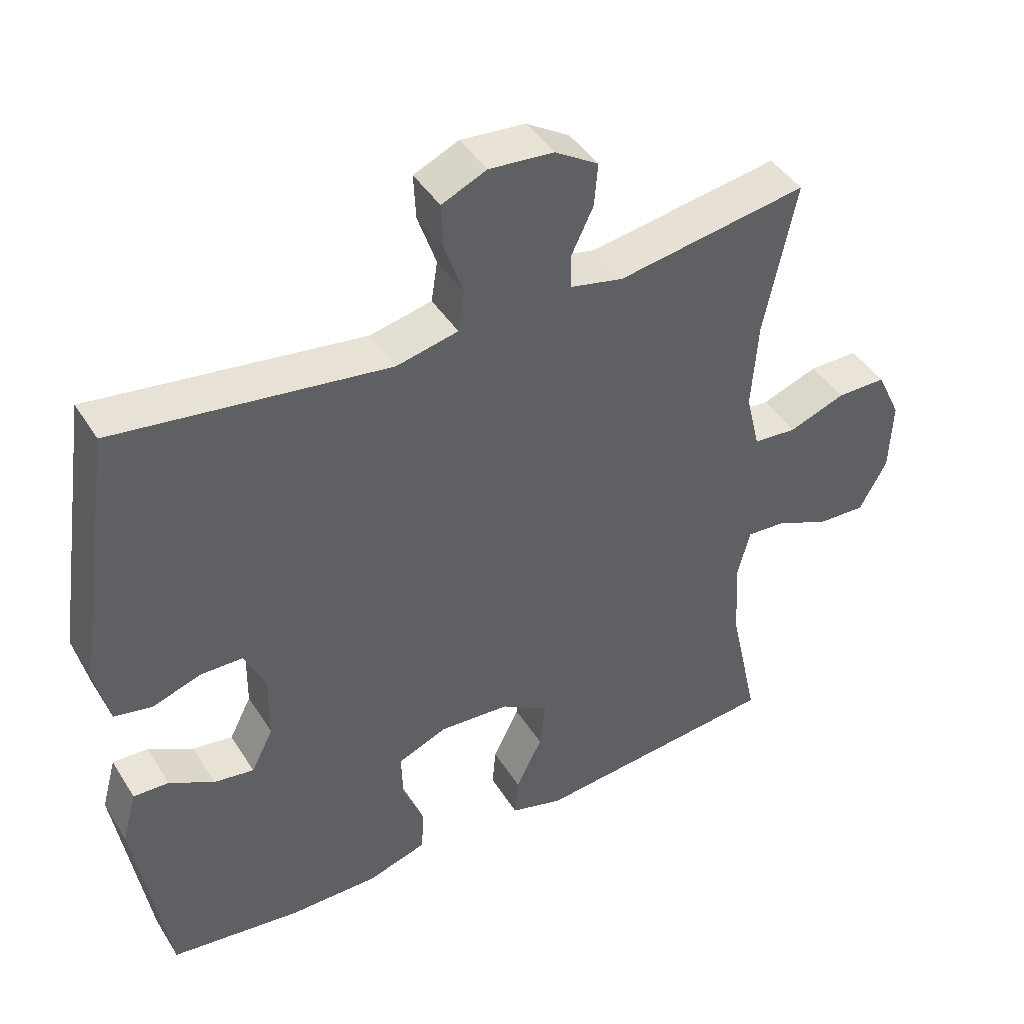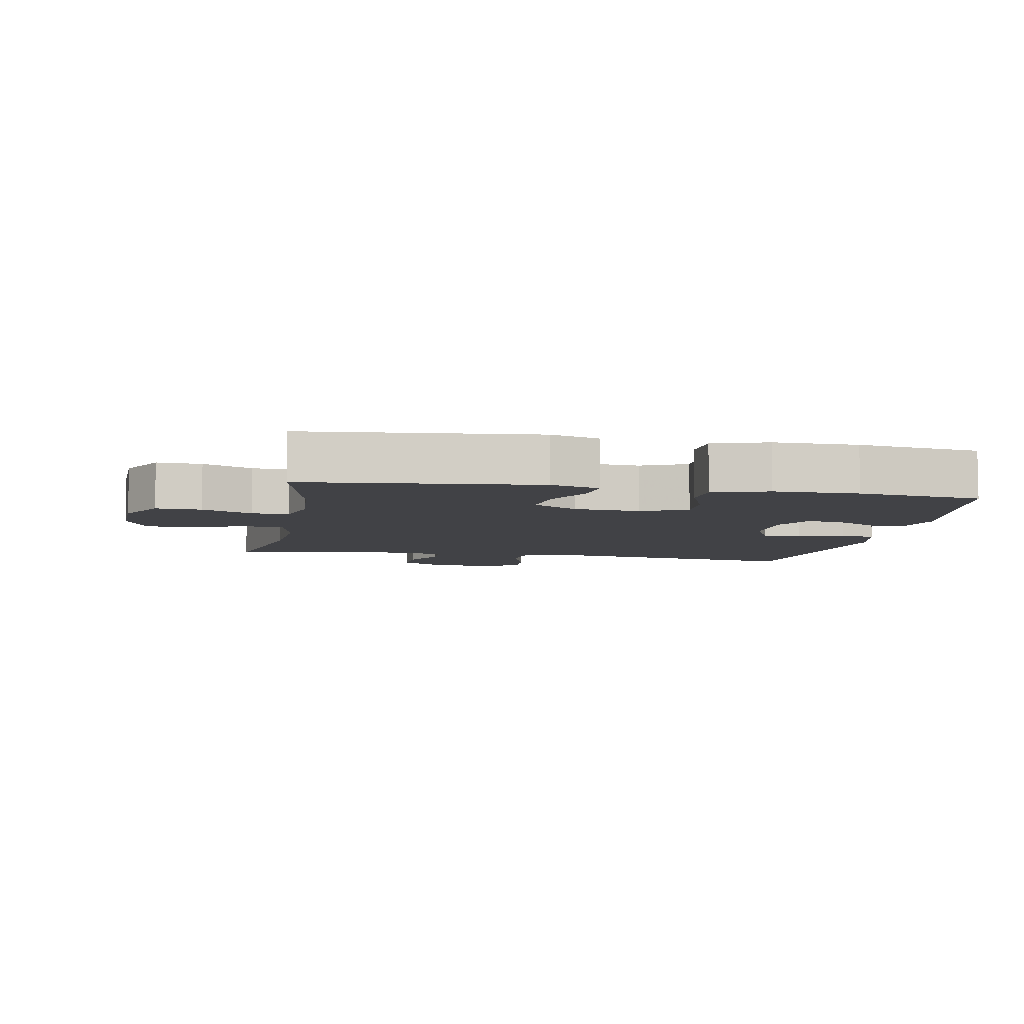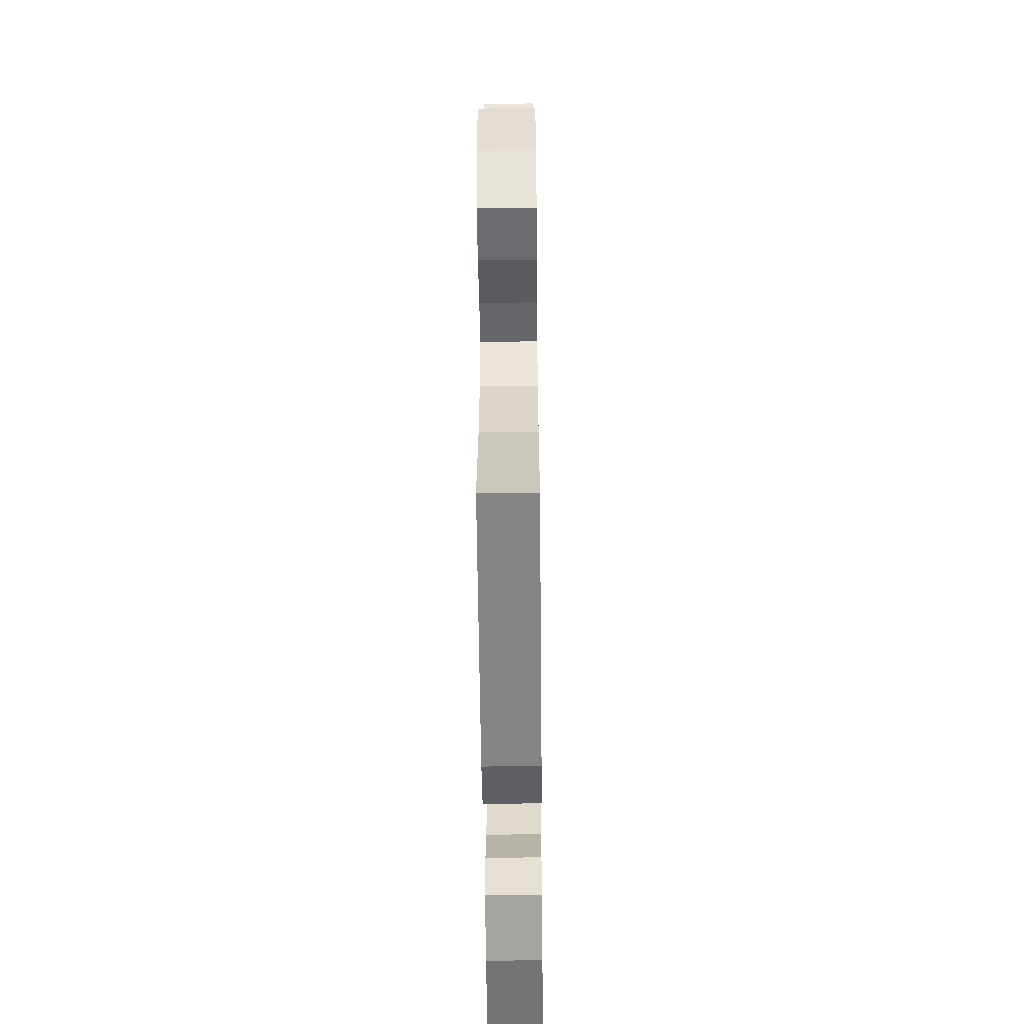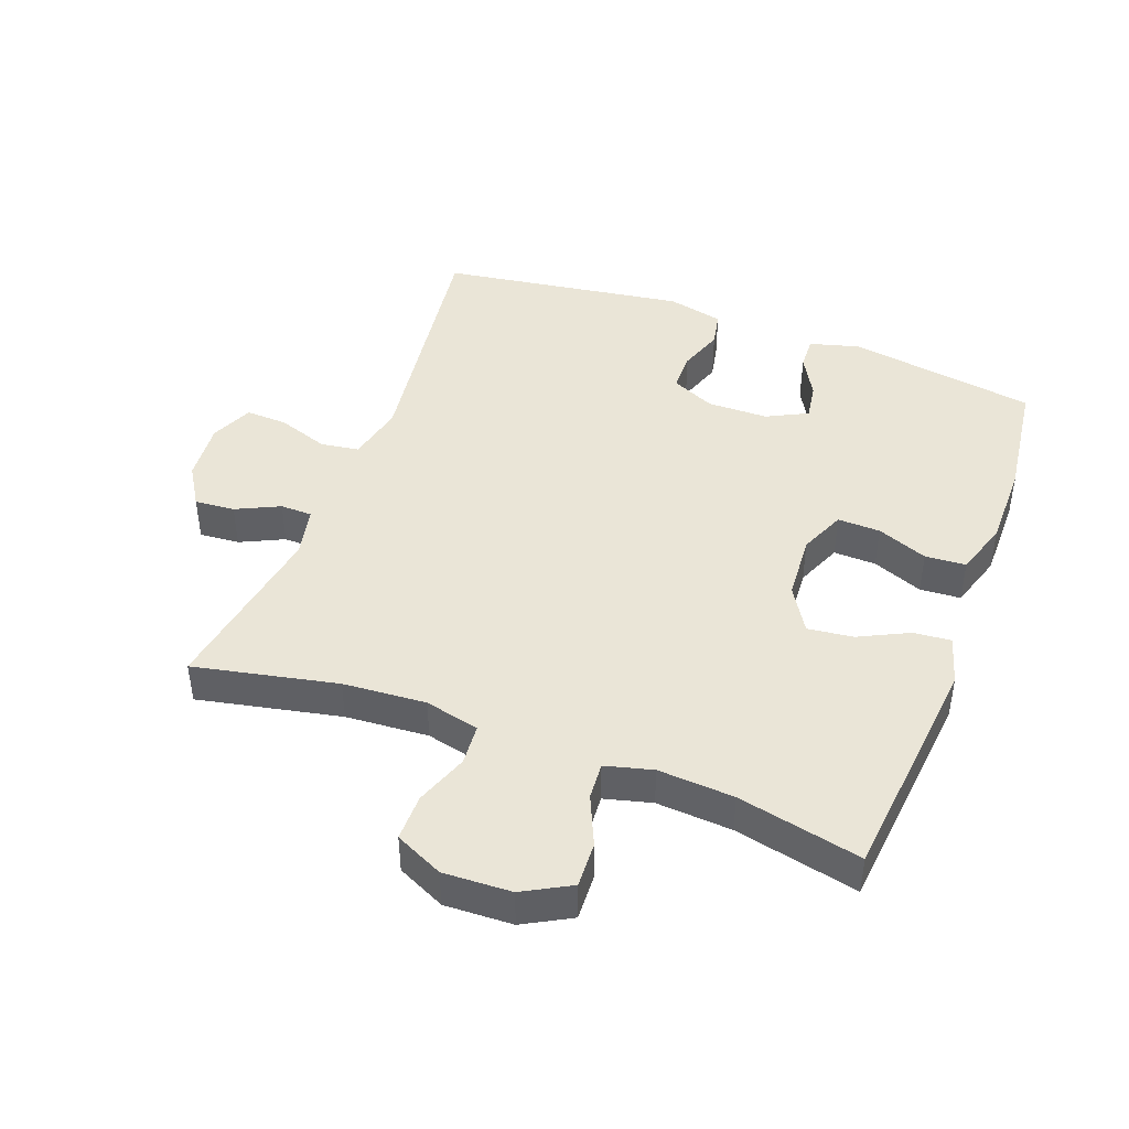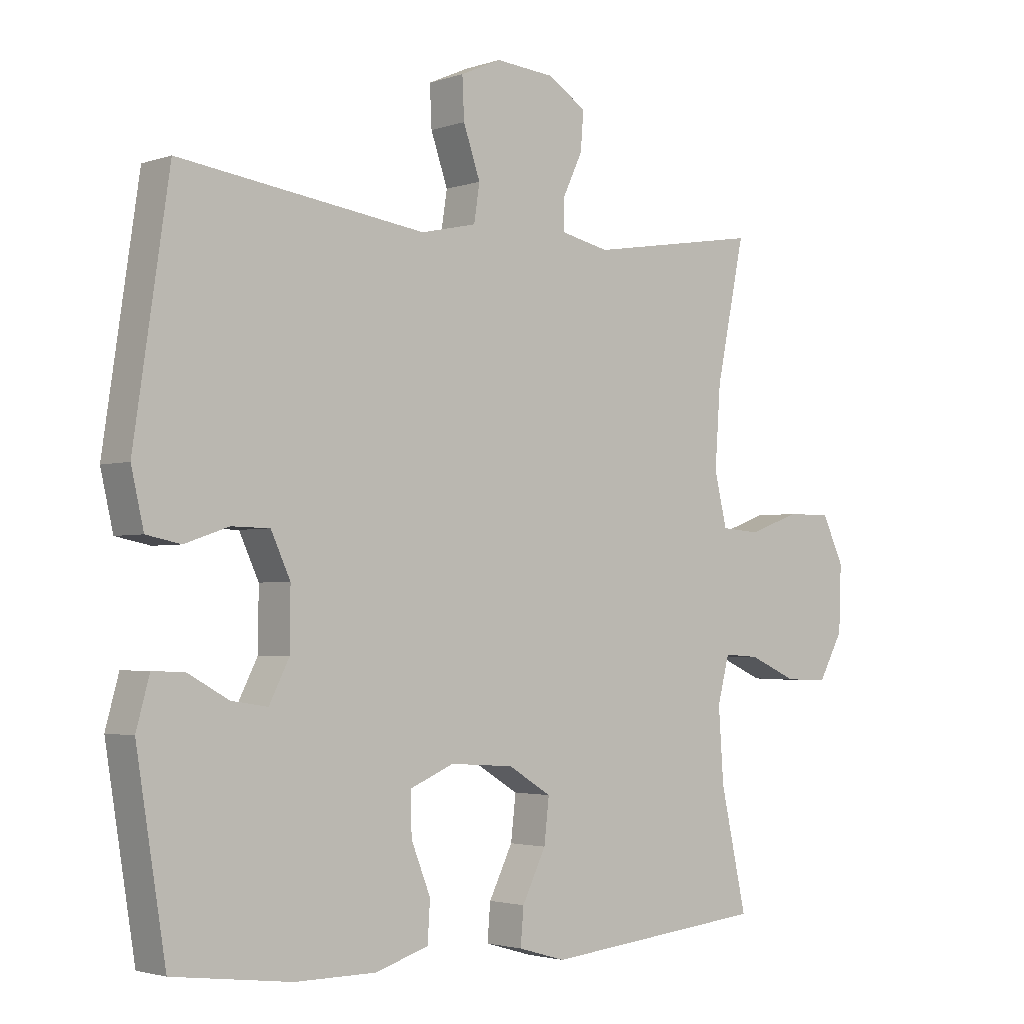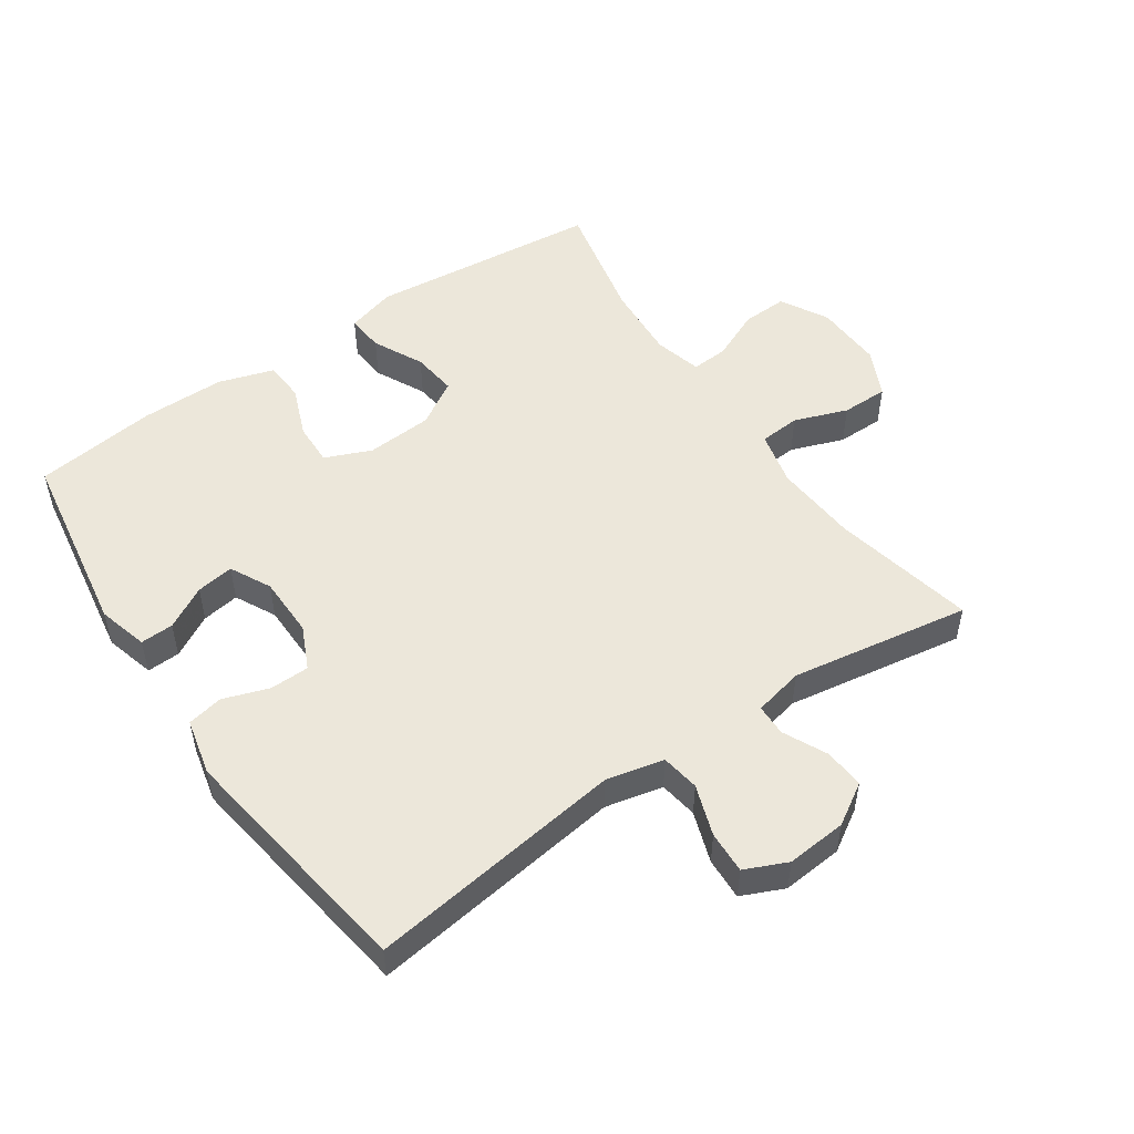
<metadata>
{"format":"obj","ext":"obj","renderer":"f3d","projection":"perspective","resolution":1024,"background":"white","views":[{"elev":43.3,"azim":-29.9,"up":"+Z"},{"elev":-6.7,"azim":169.5,"up":"+Y"},{"elev":-55.8,"azim":90.6,"up":"+Z"},{"elev":44.0,"azim":110.5,"up":"+Y"},{"elev":-2.6,"azim":-40.7,"up":"+Z"},{"elev":51.4,"azim":-34.4,"up":"+Y"}]}
</metadata>
<code>
v 0.5 0.07 -0.5
v 0.142 0.07 -0.536
v 0.066 0.07 -0.514
v 0.071 0.07 -0.456
v 0.109 0.07 -0.379
v 0.117 0.07 -0.309
v 0.048 0.07 -0.267
v -0.054 0.07 -0.26
v -0.125 0.07 -0.29
v -0.123 0.07 -0.356
v -0.092 0.07 -0.434
v -0.096 0.07 -0.497
v -0.181 0.07 -0.524
v -0.311 0.07 -0.524
v -0.5 0.07 -0.5
v -0.547 0.07 -0.208
v -0.526 0.07 -0.131
v -0.475 0.07 -0.133
v -0.41 0.07 -0.169
v -0.352 0.07 -0.178
v -0.32 0.07 -0.115
v -0.319 0.07 -0.021
v -0.35 0.07 0.046
v -0.411 0.07 0.047
v -0.481 0.07 0.023
v -0.536 0.07 0.034
v -0.556 0.07 0.121
v -0.5 0.07 0.5
v -0.106 0.07 0.446
v -0.017 0.07 0.466
v -0.008 0.07 0.525
v -0.035 0.07 0.603
v -0.038 0.07 0.668
v 0.027 0.07 0.697
v 0.12 0.07 0.689
v 0.183 0.07 0.65
v 0.178 0.07 0.588
v 0.146 0.07 0.521
v 0.147 0.07 0.472
v 0.224 0.07 0.455
v 0.5 0.07 0.5
v 0.454 0.07 0.279
v 0.445 0.07 0.151
v 0.465 0.07 0.067
v 0.528 0.07 0.062
v 0.61 0.07 0.092
v 0.682 0.07 0.092
v 0.717 0.07 0.018
v 0.713 0.07 -0.087
v 0.673 0.07 -0.16
v 0.603 0.07 -0.157
v 0.526 0.07 -0.123
v 0.469 0.07 -0.119
v 0.45 0.07 -0.192
v 0.458 0.07 -0.309
v 0.5 0 -0.5
v 0.142 0 -0.536
v 0.066 0 -0.514
v 0.071 0 -0.456
v 0.109 0 -0.379
v 0.117 0 -0.309
v 0.048 0 -0.267
v -0.054 0 -0.26
v -0.125 0 -0.29
v -0.123 0 -0.356
v -0.092 0 -0.434
v -0.096 0 -0.497
v -0.181 0 -0.524
v -0.311 0 -0.524
v -0.5 0 -0.5
v -0.547 0 -0.208
v -0.526 0 -0.131
v -0.475 0 -0.133
v -0.41 0 -0.169
v -0.352 0 -0.178
v -0.32 0 -0.115
v -0.319 0 -0.021
v -0.35 0 0.046
v -0.411 0 0.047
v -0.481 0 0.023
v -0.536 0 0.034
v -0.556 0 0.121
v -0.5 0 0.5
v -0.106 0 0.446
v -0.017 0 0.466
v -0.008 0 0.525
v -0.035 0 0.603
v -0.038 0 0.668
v 0.027 0 0.697
v 0.12 0 0.689
v 0.183 0 0.65
v 0.178 0 0.588
v 0.146 0 0.521
v 0.147 0 0.472
v 0.224 0 0.455
v 0.5 0 0.5
v 0.454 0 0.279
v 0.445 0 0.151
v 0.465 0 0.067
v 0.528 0 0.062
v 0.61 0 0.092
v 0.682 0 0.092
v 0.717 0 0.018
v 0.713 0 -0.087
v 0.673 0 -0.16
v 0.603 0 -0.157
v 0.526 0 -0.123
v 0.469 0 -0.119
v 0.45 0 -0.192
v 0.458 0 -0.309
f 50 51 52
f 49 50 52
f 48 49 52
f 47 48 52
f 46 47 52
f 45 46 52
f 44 45 52 53
f 43 44 53 54
f 40 41 42
f 39 40 42 43
f 36 37 38
f 35 36 38
f 34 35 38
f 33 34 38
f 32 33 38
f 31 32 38
f 30 31 38 39
f 39 43 54
f 30 39 54
f 29 30 54
f 27 28 29
f 26 27 29
f 25 26 29
f 24 25 29
f 17 18 19
f 16 17 19
f 15 16 19
f 14 15 19
f 13 14 19
f 12 13 19
f 11 12 19
f 10 11 19
f 9 10 19 20
f 8 9 20 21
f 3 4 5
f 2 3 5
f 1 2 5
f 55 1 5
f 55 5 6
f 54 55 6 7
f 8 21 22
f 7 8 22
f 54 7 22
f 29 54 22
f 23 24 29
f 22 23 29
f 107 106 105
f 107 105 104
f 107 104 103
f 107 103 102
f 107 102 101
f 107 101 100
f 108 107 100 99
f 109 108 99 98
f 97 96 95
f 98 97 95 94
f 93 92 91
f 93 91 90
f 93 90 89
f 93 89 88
f 93 88 87
f 93 87 86
f 94 93 86 85
f 109 98 94
f 109 94 85
f 109 85 84
f 84 83 82
f 84 82 81
f 84 81 80
f 84 80 79
f 74 73 72
f 74 72 71
f 74 71 70
f 74 70 69
f 74 69 68
f 74 68 67
f 74 67 66
f 74 66 65
f 75 74 65 64
f 76 75 64 63
f 60 59 58
f 60 58 57
f 60 57 56
f 60 56 110
f 61 60 110
f 62 61 110 109
f 77 76 63
f 77 63 62
f 77 62 109
f 77 109 84
f 84 79 78
f 84 78 77
f 1 56 57 2
f 2 57 58 3
f 3 58 59 4
f 4 59 60 5
f 5 60 61 6
f 6 61 62 7
f 7 62 63 8
f 8 63 64 9
f 9 64 65 10
f 10 65 66 11
f 11 66 67 12
f 12 67 68 13
f 13 68 69 14
f 14 69 70 15
f 15 70 71 16
f 16 71 72 17
f 17 72 73 18
f 18 73 74 19
f 19 74 75 20
f 20 75 76 21
f 21 76 77 22
f 22 77 78 23
f 23 78 79 24
f 24 79 80 25
f 25 80 81 26
f 26 81 82 27
f 27 82 83 28
f 28 83 84 29
f 29 84 85 30
f 30 85 86 31
f 31 86 87 32
f 32 87 88 33
f 33 88 89 34
f 34 89 90 35
f 35 90 91 36
f 36 91 92 37
f 37 92 93 38
f 38 93 94 39
f 39 94 95 40
f 40 95 96 41
f 41 96 97 42
f 42 97 98 43
f 43 98 99 44
f 44 99 100 45
f 45 100 101 46
f 46 101 102 47
f 47 102 103 48
f 48 103 104 49
f 49 104 105 50
f 50 105 106 51
f 51 106 107 52
f 52 107 108 53
f 53 108 109 54
f 54 109 110 55
f 55 110 56 1

</code>
